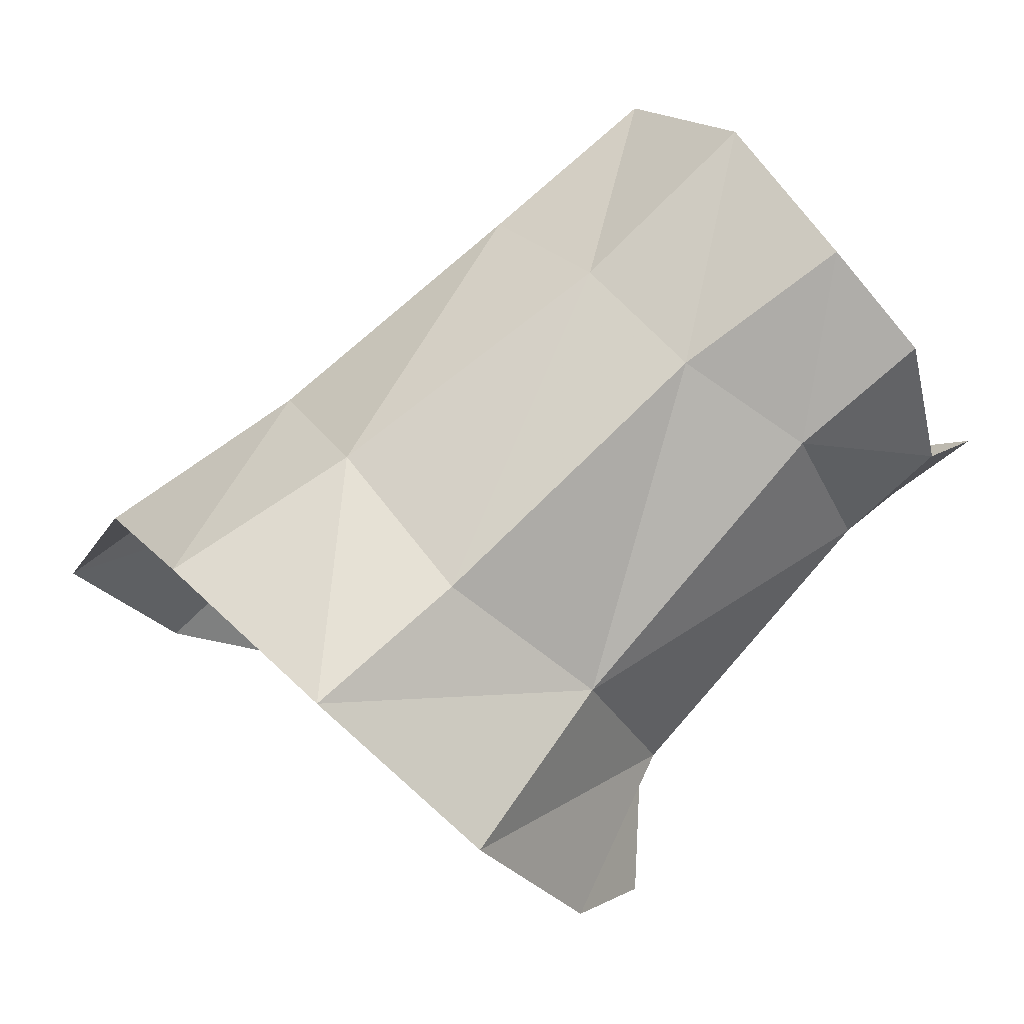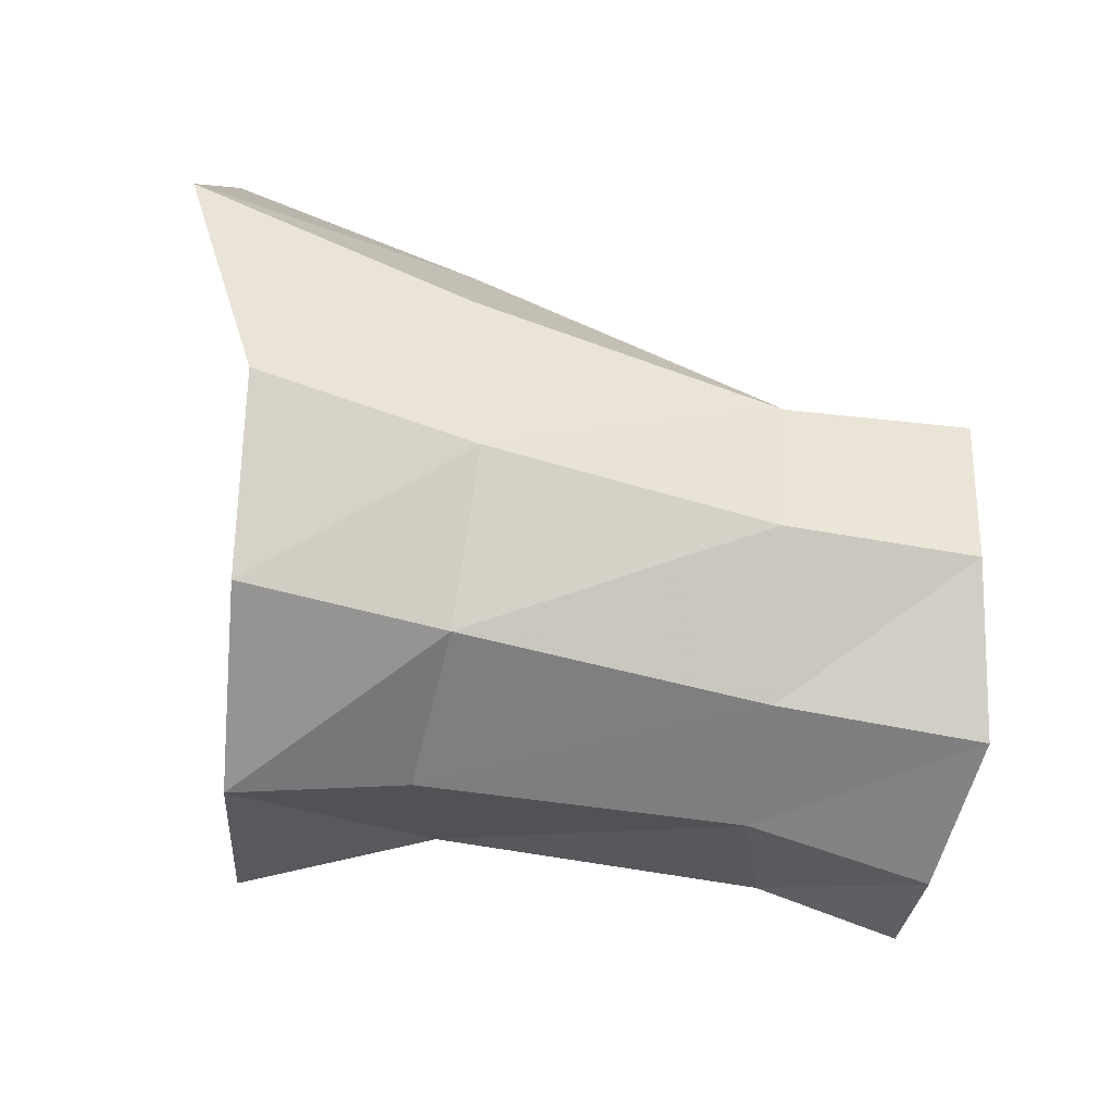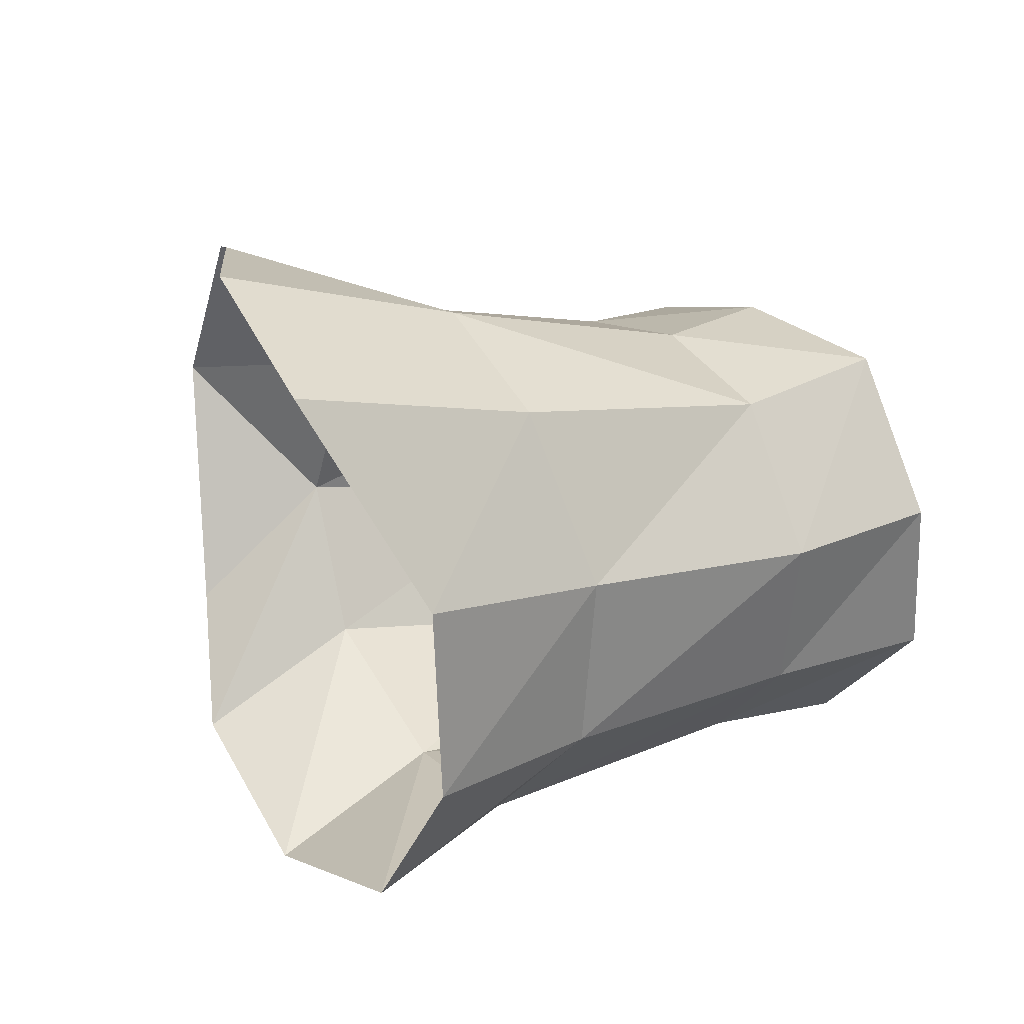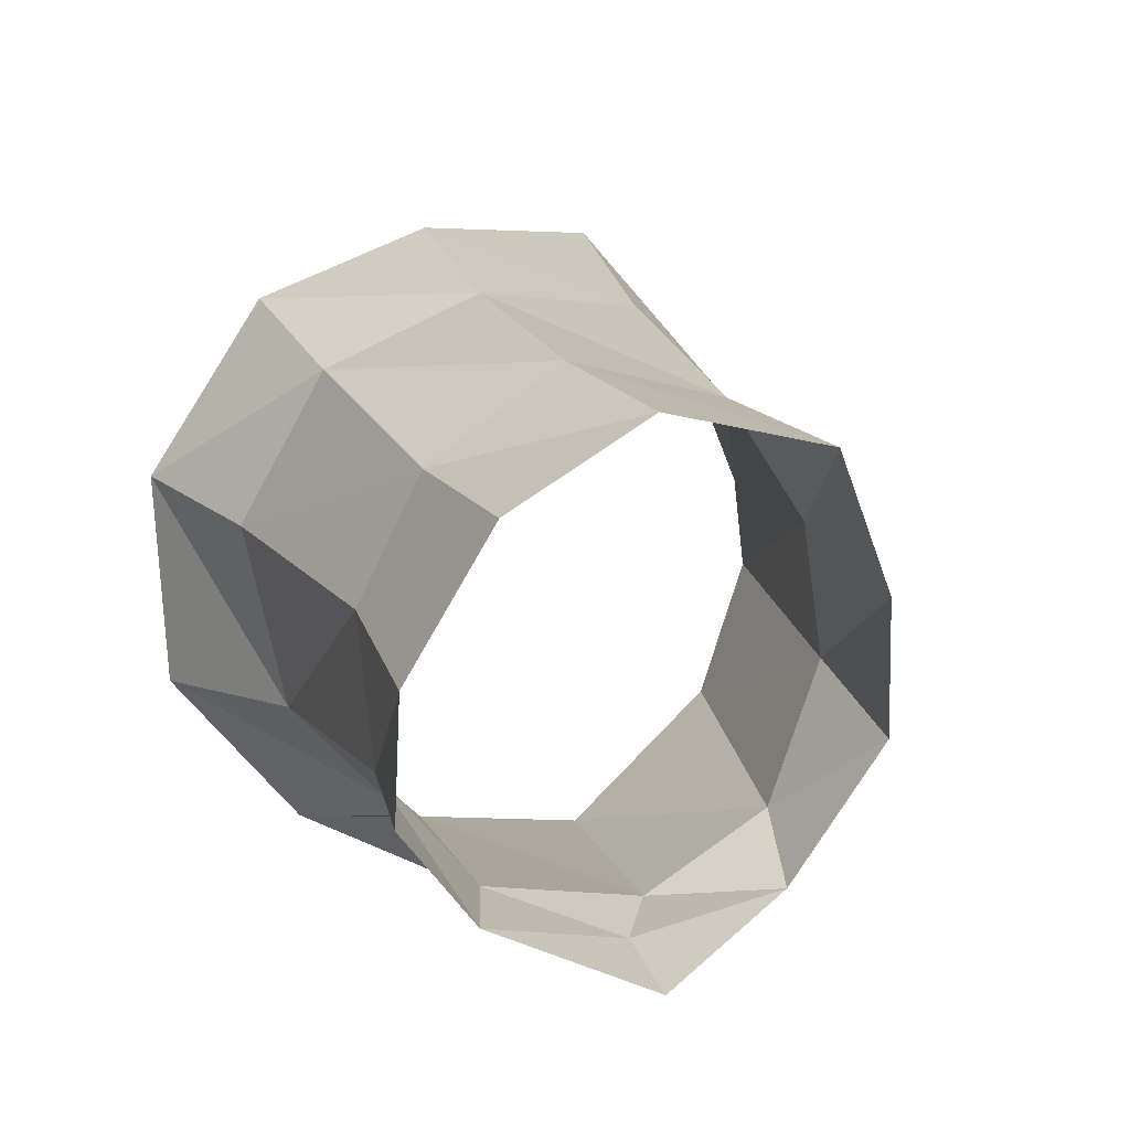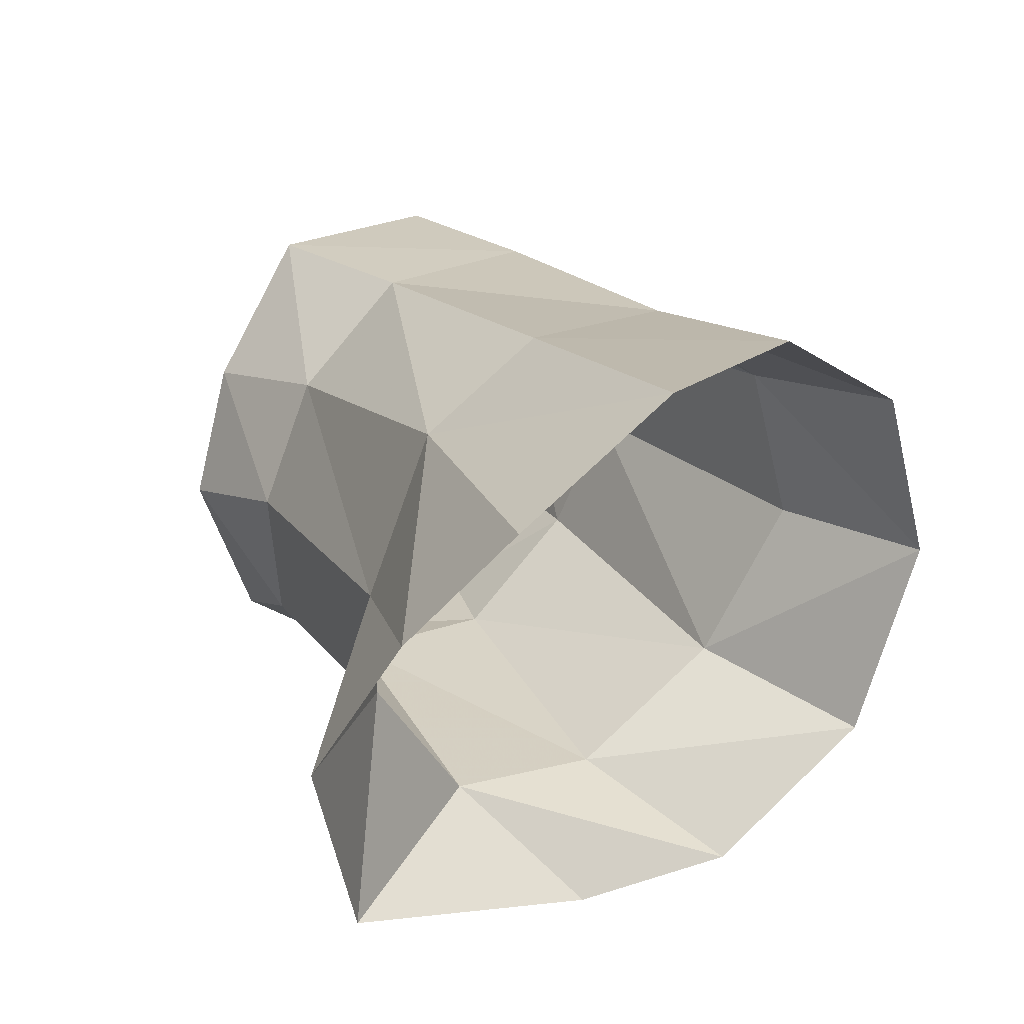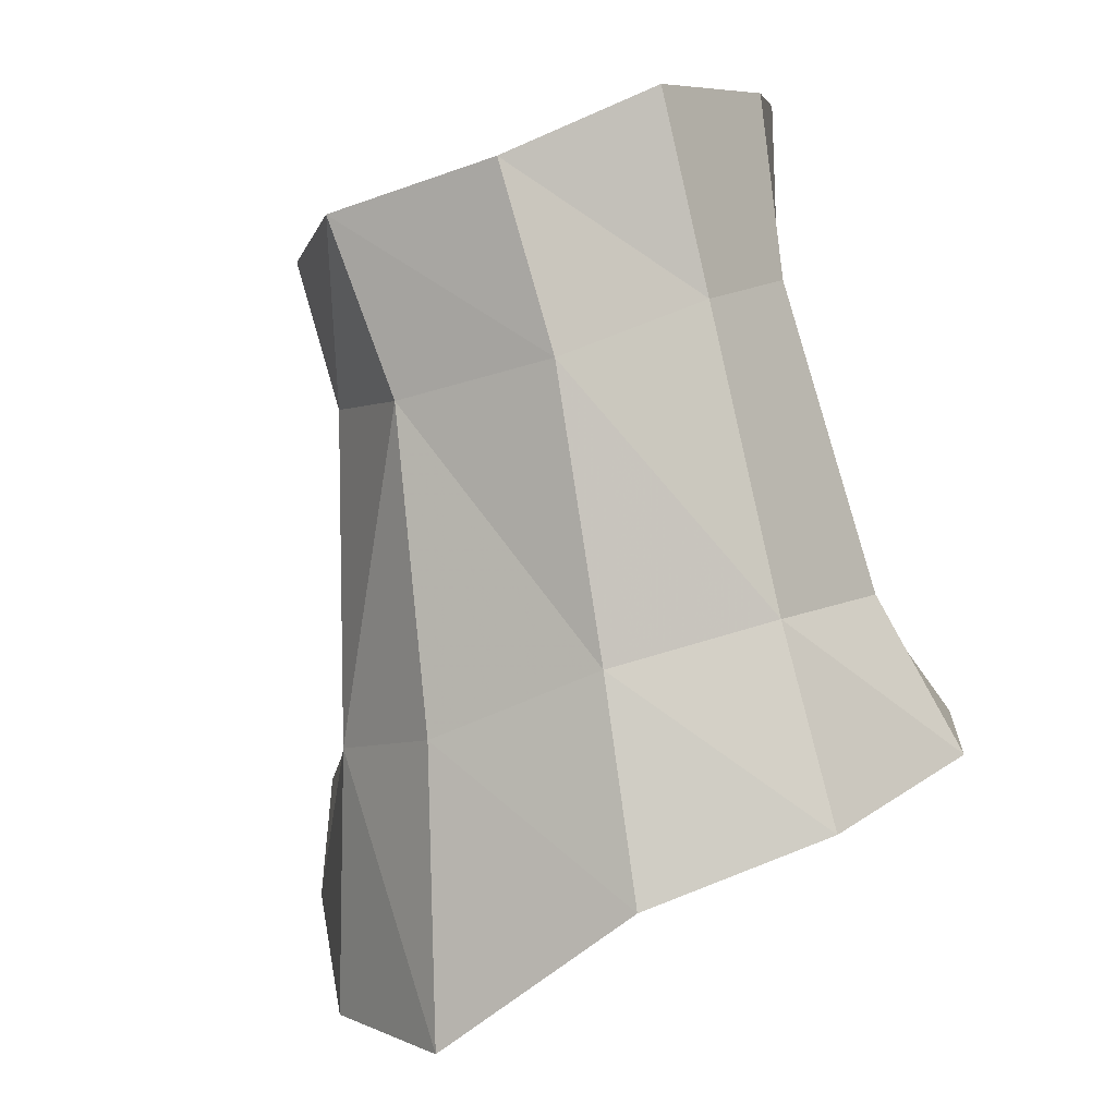
<metadata>
{"format":"obj","ext":"obj","renderer":"f3d","projection":"perspective","resolution":1024,"background":"white","views":[{"elev":21.1,"azim":-33.3,"up":"+Z"},{"elev":-4.6,"azim":-41.9,"up":"+Y"},{"elev":33.7,"azim":-75.1,"up":"+Y"},{"elev":57.8,"azim":49.4,"up":"+Z"},{"elev":-25.0,"azim":-149.7,"up":"+Z"},{"elev":53.3,"azim":-120.0,"up":"+Z"}]}
</metadata>
<code>
v 0.01661 0.000729 -0.01183
v 0.0109 0.008946 -0.000616
v 0.006324 0.0135 -0.005439
v 0.01303 0.009736 -0.008419
v 0.01364 0.004098 -0.002777
v 0.006429 0.01169 0.004609
v -0.000339 0.01589 -0.003108
v -0.001248 -0.01352 -0.001573
v 0.005467 -0.01174 0.00311
v 0.01059 -0.009202 -0.002349
v 0.004945 -0.0118 -0.007297
v -0.006455 -0.009772 0.004806
v 4.7e-05 -0.009478 0.00822
v -0.000153 0.003495 0.01255
v -0.001405 -0.003695 0.01232
v -0.008673 -0.001873 0.008318
v -0.007487 0.006266 0.007678
v 0.01039 -0.008317 -0.00941
v 0.01409 -0.003547 -0.004746
v -0.006196 0.01441 0.001955
v 0.002504 0.009755 0.008954
v 0.01652 0.006145 0.01211
v 0.01973 0.00445 0.007639
v 0.0186 -0.01221 0.007557
v 0.02196 -0.006841 0.00474
v 0.01455 -0.01371 0.01278
v 0.008817 -0.006445 0.01927
v 0.0104 -0.01107 0.0163
v 0.0223 -0.000577 0.004832
v 0.01238 0.005537 0.0166
v 0.008798 0.000439 0.01981
v 0.01878 0.004927 0.02087
v 0.01516 -0.000712 0.02438
v 0.01509 -0.007896 0.02469
v 0.0162 -0.01338 0.02064
v 0.01861 -0.01577 0.01674
v 0.02227 0.004932 0.01488
v 0.025 0.002782 0.01021
v 0.02603 -0.003165 0.006844
v 0.02126 -0.01432 0.01108
v 0.02379 -0.009253 0.007234
v 0.02711 -0.01044 0.009491
f 5 4 2
f 2 4 3
f 2 3 6
f 6 3 7
f 11 10 8
f 8 10 9
f 8 9 12
f 12 9 13
f 17 16 14
f 14 16 15
f 1 19 18
f 16 12 15
f 15 12 13
f 21 6 20
f 20 6 7
f 14 21 17
f 17 21 20
f 23 2 22
f 22 2 6
f 19 25 10
f 10 25 24
f 10 24 9
f 9 24 26
f 28 27 13
f 13 27 15
f 5 29 19
f 19 29 25
f 22 6 30
f 30 6 21
f 2 23 5
f 5 23 29
f 31 30 14
f 14 30 21
f 26 28 9
f 9 28 13
f 27 31 15
f 15 31 14
f 33 32 31
f 31 32 30
f 34 33 27
f 27 33 31
f 35 34 28
f 28 34 27
f 36 35 26
f 26 35 28
f 30 32 22
f 22 32 37
f 22 37 23
f 23 37 38
f 39 29 38
f 38 29 23
f 24 40 26
f 26 40 36
f 29 39 25
f 25 39 41
f 40 24 41
f 41 24 25
f 41 42 40
f 39 42 41
f 19 1 5
f 5 1 4
f 10 11 19
f 19 11 18

</code>
